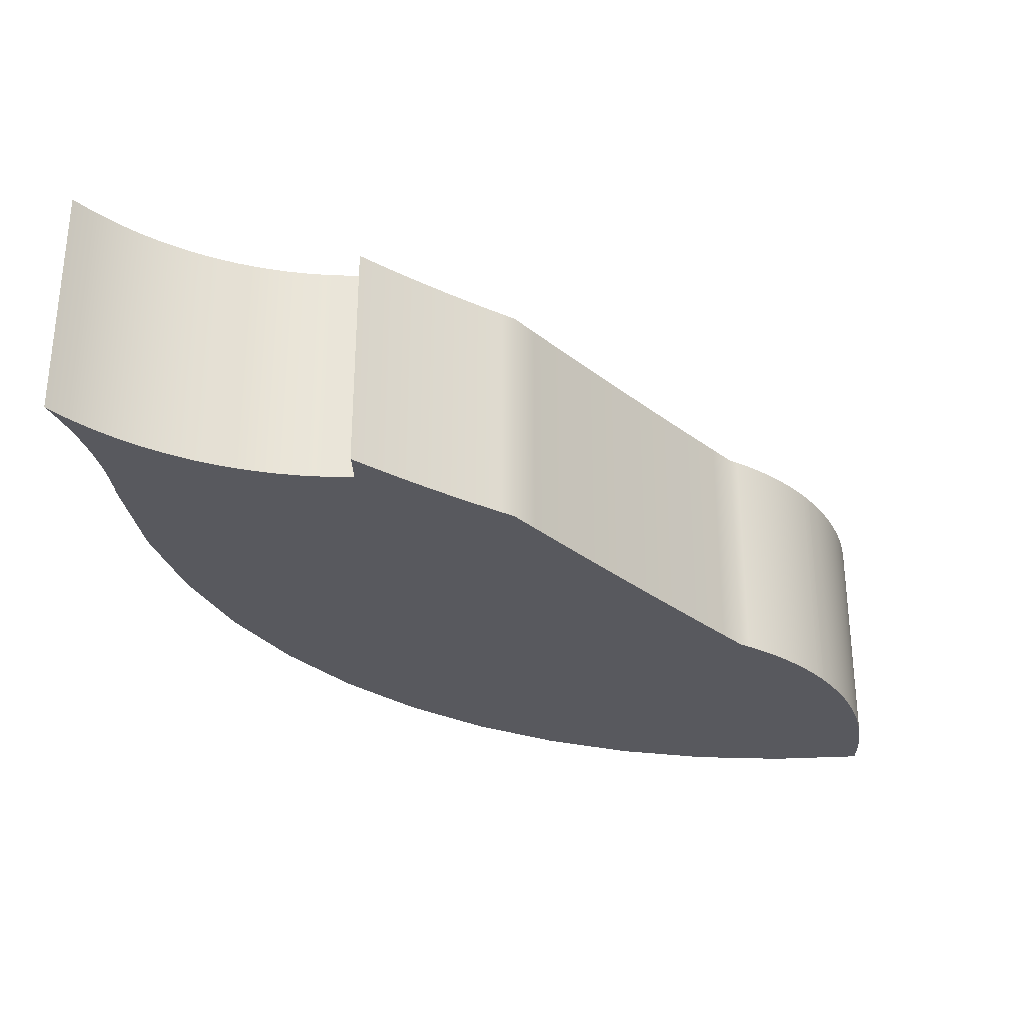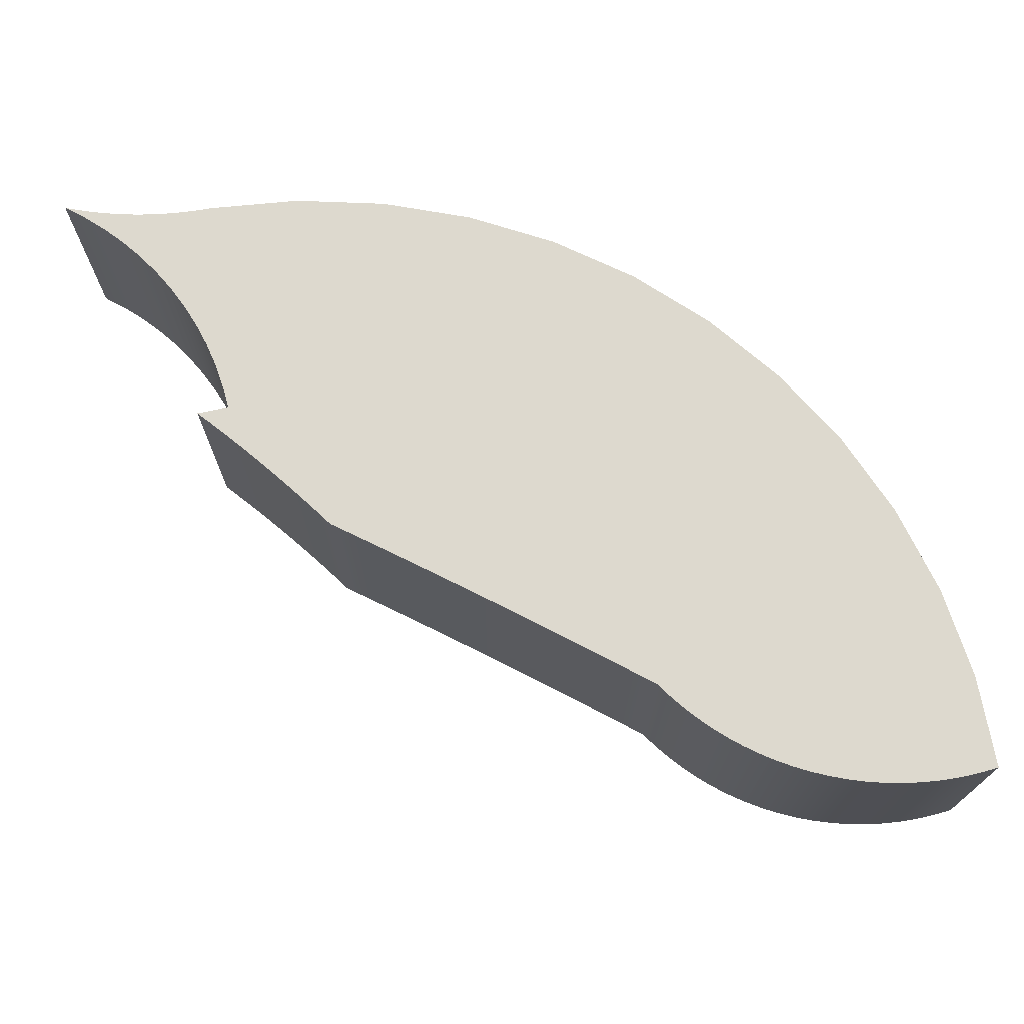
<metadata>
{"format":"obj","ext":"obj","renderer":"f3d","projection":"perspective","resolution":1024,"background":"white","views":[{"elev":-30.4,"azim":93.7,"up":"+Z"},{"elev":71.7,"azim":168.9,"up":"+Z"}]}
</metadata>
<code>
o Group74/mesh142/mesh142-geometry#mesh142-geometry
v 0.4463 0.5519 -0.0339
v 0.4457 0.5519 -0.0339
v 0.4442 0.5543 -0.0339
v 0.4457 0.5519 0.01474
v 0.4452 0.5519 -0.0339
v 0.4442 0.5543 0.01474
v 0.4463 0.5519 0.01474
v 0.4452 0.5519 0.01474
v 0.4446 0.5519 -0.0339
v 0.4421 0.5567 0.01474
v 0.444 0.5519 -0.0339
v 0.4446 0.5519 0.01474
v 0.4421 0.5567 -0.0339
v 0.444 0.5519 0.01474
v 0.44 0.5591 0.01474
v 0.4435 0.5519 0.01474
v 0.4435 0.5519 -0.0339
v 0.44 0.5591 -0.0339
v 0.4418 0.5518 0.01474
v 0.4429 0.5519 0.01474
v 0.4429 0.5519 -0.0339
v 0.438 0.5616 0.01474
v 0.4418 0.5518 -0.0339
v 0.4413 0.5518 0.01474
v 0.4424 0.5519 0.01474
v 0.4424 0.5519 -0.0339
v 0.438 0.5616 -0.0339
v 0.4396 0.5517 0.01474
v 0.4413 0.5518 -0.0339
v 0.4407 0.5518 0.01474
v 0.436 0.564 0.01474
v 0.4396 0.5517 -0.0339
v 0.4391 0.5042 0.01474
v 0.4401 0.5518 0.01474
v 0.4407 0.5518 -0.0339
v 0.436 0.564 -0.0339
v 0.4365 0.5043 0.01474
v 0.4401 0.5518 -0.0339
v 0.4391 0.5042 -0.0339
v 0.44 0.5465 0.01474
v 0.434 0.5665 0.01474
v 0.4365 0.5043 -0.0339
v 0.4172 0.5061 0.01474
v 0.44 0.5465 -0.0339
v 0.4408 0.5413 0.01474
v 0.434 0.5665 -0.0339
v 0.4172 0.5061 -0.0339
v 0.4408 0.5413 -0.0339
v 0.4418 0.5041 0.01474
v 0.4418 0.5041 -0.0339
v 0.432 0.569 0.01474
v 0.442 0.5363 0.01474
v 0.442 0.5363 -0.0339
v 0.432 0.569 -0.0339
v 0.43 0.5716 0.01474
v 0.3984 0.5106 0.01474
v 0.4445 0.5039 -0.0339
v 0.4436 0.5313 0.01474
v 0.43 0.5716 -0.0339
v 0.4281 0.5741 0.01474
v 0.4123 0.5896 0.01474
v 0.3984 0.5106 -0.0339
v 0.4436 0.5313 -0.0339
v 0.4445 0.5039 0.01474
v 0.4281 0.5741 -0.0339
v 0.4262 0.5767 0.01474
v 0.4174 0.5857 0.01474
v 0.4073 0.5934 0.01474
v 0.4123 0.5896 -0.0339
v 0.3803 0.5176 0.01474
v 0.4455 0.5264 -0.0339
v 0.4472 0.5035 -0.0339
v 0.4455 0.5264 0.01474
v 0.4262 0.5767 -0.0339
v 0.4244 0.5793 0.01474
v 0.4225 0.5819 0.01474
v 0.4022 0.5973 0.01474
v 0.4073 0.5934 -0.0339
v 0.4174 0.5857 -0.0339
v 0.3972 0.6012 0.01474
v 0.3803 0.5176 -0.0339
v 0.4472 0.5035 0.01474
v 0.4244 0.5793 -0.0339
v 0.4022 0.5973 -0.0339
v 0.4225 0.5819 -0.0339
v 0.3922 0.6051 0.01474
v 0.3972 0.6012 -0.0339
v 0.3634 0.5269 0.01474
v 0.4478 0.5217 -0.0339
v 0.4498 0.5031 -0.0339
v 0.4478 0.5217 0.01474
v 0.3871 0.6091 0.01474
v 0.3922 0.6051 -0.0339
v 0.3772 0.617 0.01474
v 0.3634 0.5269 -0.0339
v 0.4498 0.5031 0.01474
v 0.3821 0.613 0.01474
v 0.3871 0.6091 -0.0339
v 0.3722 0.621 0.01474
v 0.3772 0.617 -0.0339
v 0.3478 0.5384 0.01474
v 0.4504 0.5172 -0.0339
v 0.4525 0.5027 -0.0339
v 0.4504 0.5172 0.01474
v 0.3821 0.613 -0.0339
v 0.3672 0.625 0.01474
v 0.3722 0.621 -0.0339
v 0.3623 0.629 0.01474
v 0.3478 0.5384 -0.0339
v 0.4525 0.5027 0.01474
v 0.3672 0.625 -0.0339
v 0.3611 0.6308 0.01474
v 0.3623 0.629 -0.0339
v 0.334 0.552 0.01474
v 0.4533 0.5128 -0.0339
v 0.4551 0.5021 -0.0339
v 0.4533 0.5128 0.01474
v 0.3598 0.6325 0.01474
v 0.3611 0.6308 -0.0339
v 0.3463 0.6461 0.01474
v 0.334 0.552 -0.0339
v 0.4551 0.5021 0.01474
v 0.3585 0.6342 0.01474
v 0.3598 0.6325 -0.0339
v 0.348 0.6448 0.01474
v 0.3446 0.6474 0.01474
v 0.3463 0.6461 -0.0339
v 0.3221 0.5672 -0.0339
v 0.4565 0.5087 -0.0339
v 0.4577 0.5014 -0.0339
v 0.4565 0.5087 0.01474
v 0.3572 0.6358 0.01474
v 0.3585 0.6342 -0.0339
v 0.3497 0.6434 0.01474
v 0.3446 0.6474 0.01474
v 0.3446 0.6474 -0.0339
v 0.348 0.6448 -0.0339
v 0.3221 0.5672 0.01474
v 0.3324 0.6542 -0.0339
v 0.4577 0.5014 0.01474
v 0.3558 0.6374 0.01474
v 0.3572 0.6358 -0.0339
v 0.3513 0.642 0.01474
v 0.3446 0.6474 0.01474
v 0.3446 0.6474 -0.0339
v 0.3497 0.6434 -0.0339
v 0.3124 0.584 -0.0339
v 0.3324 0.6542 0.01474
v 0.3288 0.6556 -0.0339
v 0.3359 0.6526 -0.0339
v 0.46 0.5049 -0.0339
v 0.4603 0.5007 -0.0339
v 0.46 0.5049 0.01474
v 0.3543 0.639 0.01474
v 0.3558 0.6374 -0.0339
v 0.3528 0.6405 0.01474
v 0.3446 0.6474 0.01474
v 0.3446 0.6474 -0.0339
v 0.3513 0.642 -0.0339
v 0.3124 0.584 0.01474
v 0.3213 0.6578 -0.0339
v 0.3359 0.6526 0.01474
v 0.3288 0.6556 0.01474
v 0.3251 0.6568 -0.0339
v 0.3393 0.6507 -0.0339
v 0.4603 0.5007 0.01474
v 0.3543 0.639 -0.0339
v 0.3446 0.6474 0.01474
v 0.3446 0.6474 -0.0339
v 0.3528 0.6405 -0.0339
v 0.3051 0.6018 -0.0339
v 0.3213 0.6578 0.01474
v 0.3175 0.6586 -0.0339
v 0.3393 0.6507 0.01474
v 0.3251 0.6568 0.01474
v 0.3426 0.6487 -0.0339
v 0.4629 0.4999 -0.0339
v 0.4629 0.4999 0.01474
v 0.4638 0.5013 0.01474
v 0.3445 0.6474 0.01474
v 0.3446 0.6474 -0.0339
v 0.3051 0.6018 0.01474
v 0.3098 0.6595 -0.0339
v 0.3175 0.6586 0.01474
v 0.3137 0.6591 -0.0339
v 0.3426 0.6487 0.01474
v 0.3428 0.6486 -0.0339
v 0.4638 0.5013 -0.0339
v 0.3445 0.6474 0.01474
v 0.3445 0.6474 -0.0339
v 0.3002 0.6206 -0.0339
v 0.3098 0.6595 0.01474
v 0.3059 0.6596 -0.0339
v 0.3137 0.6591 0.01474
v 0.3428 0.6486 0.01474
v 0.3429 0.6485 -0.0339
v 0.4654 0.499 -0.0339
v 0.4654 0.499 0.01474
v 0.4679 0.498 0.01474
v 0.3445 0.6474 0.01474
v 0.3445 0.6474 -0.0339
v 0.3002 0.6206 0.01474
v 0.302 0.6595 -0.0339
v 0.3059 0.6596 0.01474
v 0.3429 0.6485 0.01474
v 0.3431 0.6484 -0.0339
v 0.4679 0.498 -0.0339
v 0.3445 0.6474 0.01474
v 0.3445 0.6474 -0.0339
v 0.2979 0.6398 -0.0339
v 0.302 0.6595 0.01474
v 0.2982 0.6591 -0.0339
v 0.3431 0.6484 0.01474
v 0.3432 0.6483 -0.0339
v 0.3445 0.6474 0.01474
v 0.3445 0.6474 -0.0339
v 0.2979 0.6398 0.01474
v 0.2982 0.6591 0.01474
v 0.3432 0.6483 0.01474
v 0.3434 0.6482 -0.0339
v 0.3445 0.6474 0.01474
v 0.3445 0.6474 -0.0339
v 0.3434 0.6482 0.01474
v 0.3435 0.6481 -0.0339
v 0.3445 0.6475 0.01474
v 0.3445 0.6474 -0.0339
v 0.3435 0.6481 0.01474
v 0.3437 0.648 -0.0339
v 0.3444 0.6475 0.01474
v 0.3445 0.6475 -0.0339
v 0.3437 0.648 0.01474
v 0.3438 0.6479 -0.0339
v 0.3443 0.6476 0.01474
v 0.3444 0.6475 -0.0339
v 0.3438 0.6479 0.01474
v 0.344 0.6478 -0.0339
v 0.3441 0.6477 0.01474
v 0.3443 0.6476 -0.0339
v 0.344 0.6478 0.01474
v 0.3441 0.6477 -0.0339
f 1 2 3
f 3 2 1
f 2 1 4
f 4 1 2
f 5 3 2
f 2 3 5
f 3 6 1
f 1 6 3
f 7 4 1
f 1 4 7
f 4 8 2
f 2 8 4
f 9 3 5
f 5 3 9
f 5 2 8
f 8 2 5
f 6 3 10
f 10 3 6
f 7 1 6
f 6 1 7
f 7 6 4
f 4 6 7
f 8 4 6
f 6 4 8
f 11 3 9
f 9 3 11
f 9 5 12
f 12 5 9
f 8 12 5
f 5 12 8
f 13 10 3
f 3 10 13
f 10 14 6
f 6 14 10
f 12 8 6
f 6 8 12
f 13 3 11
f 11 3 13
f 11 9 14
f 14 9 11
f 12 14 9
f 9 14 12
f 10 13 15
f 15 13 10
f 16 14 10
f 10 14 16
f 14 12 6
f 6 12 14
f 17 13 11
f 11 13 17
f 14 16 11
f 11 16 14
f 18 15 13
f 13 15 18
f 15 19 10
f 10 19 15
f 20 16 10
f 10 16 20
f 21 13 17
f 17 13 21
f 17 11 16
f 16 11 17
f 15 18 22
f 22 18 15
f 18 13 23
f 23 13 18
f 24 19 15
f 15 19 24
f 19 25 10
f 10 25 19
f 16 20 17
f 17 20 16
f 25 20 10
f 10 20 25
f 26 13 21
f 21 13 26
f 21 17 20
f 20 17 21
f 27 22 18
f 18 22 27
f 22 28 15
f 15 28 22
f 23 13 26
f 26 13 23
f 29 18 23
f 23 18 29
f 19 24 23
f 23 24 19
f 30 24 15
f 15 24 30
f 25 19 26
f 26 19 25
f 20 25 21
f 21 25 20
f 26 21 25
f 25 21 26
f 22 27 31
f 31 27 22
f 27 18 32
f 32 18 27
f 33 28 22
f 22 28 33
f 28 34 15
f 15 34 28
f 23 26 19
f 19 26 23
f 35 18 29
f 29 18 35
f 29 23 24
f 24 23 29
f 24 30 29
f 29 30 24
f 34 30 15
f 15 30 34
f 36 31 27
f 27 31 36
f 31 37 22
f 22 37 31
f 32 18 38
f 38 18 32
f 39 27 32
f 32 27 39
f 28 33 40
f 40 33 28
f 37 33 22
f 22 33 37
f 34 28 38
f 38 28 34
f 38 18 35
f 35 18 38
f 35 29 30
f 30 29 35
f 30 34 35
f 35 34 30
f 31 36 41
f 41 36 31
f 36 27 42
f 42 27 36
f 43 37 31
f 31 37 43
f 32 38 28
f 28 38 32
f 42 27 39
f 39 27 42
f 32 44 39
f 39 44 32
f 40 33 45
f 45 33 40
f 40 44 28
f 28 44 40
f 33 37 39
f 39 37 33
f 38 35 34
f 34 35 38
f 46 41 36
f 36 41 46
f 41 43 31
f 31 43 41
f 47 36 42
f 42 36 47
f 37 43 42
f 42 43 37
f 32 28 44
f 44 28 32
f 42 39 37
f 37 39 42
f 44 48 39
f 39 48 44
f 33 49 45
f 45 49 33
f 45 48 40
f 40 48 45
f 44 40 48
f 48 40 44
f 39 50 33
f 33 50 39
f 41 46 51
f 51 46 41
f 46 36 47
f 47 36 46
f 51 43 41
f 41 43 51
f 47 42 43
f 43 42 47
f 39 48 50
f 50 48 39
f 49 33 50
f 50 33 49
f 45 49 52
f 52 49 45
f 48 45 53
f 53 45 48
f 54 51 46
f 46 51 54
f 54 46 47
f 47 46 54
f 55 43 51
f 51 43 55
f 43 56 47
f 47 56 43
f 48 53 50
f 50 53 48
f 50 57 49
f 49 57 50
f 52 49 58
f 58 49 52
f 52 53 45
f 45 53 52
f 51 54 55
f 55 54 51
f 59 54 47
f 47 54 59
f 60 43 55
f 55 43 60
f 56 43 61
f 61 43 56
f 62 47 56
f 56 47 62
f 53 63 50
f 50 63 53
f 50 63 57
f 57 63 50
f 64 49 57
f 57 49 64
f 49 64 58
f 58 64 49
f 58 63 52
f 52 63 58
f 53 52 63
f 63 52 53
f 59 55 54
f 54 55 59
f 65 59 47
f 47 59 65
f 66 43 60
f 60 43 66
f 55 59 60
f 60 59 55
f 61 43 67
f 67 43 61
f 68 56 61
f 61 56 68
f 62 69 47
f 47 69 62
f 56 70 62
f 62 70 56
f 63 71 57
f 57 71 63
f 57 72 64
f 64 72 57
f 58 64 73
f 73 64 58
f 63 58 71
f 71 58 63
f 65 60 59
f 59 60 65
f 74 65 47
f 47 65 74
f 75 43 66
f 66 43 75
f 60 65 66
f 66 65 60
f 67 43 76
f 76 43 67
f 61 67 69
f 69 67 61
f 77 56 68
f 68 56 77
f 68 61 78
f 78 61 68
f 78 69 62
f 62 69 78
f 69 79 47
f 47 79 69
f 70 56 80
f 80 56 70
f 81 62 70
f 70 62 81
f 57 71 72
f 72 71 57
f 82 64 72
f 72 64 82
f 64 82 73
f 73 82 64
f 73 71 58
f 58 71 73
f 74 66 65
f 65 66 74
f 83 74 47
f 47 74 83
f 76 43 75
f 75 43 76
f 66 74 75
f 75 74 66
f 67 76 79
f 79 76 67
f 79 69 67
f 67 69 79
f 69 78 61
f 61 78 69
f 80 56 77
f 77 56 80
f 77 68 84
f 84 68 77
f 78 84 68
f 68 84 78
f 84 78 62
f 62 78 84
f 79 85 47
f 47 85 79
f 86 70 80
f 80 70 86
f 81 87 62
f 62 87 81
f 70 88 81
f 81 88 70
f 71 89 72
f 72 89 71
f 72 90 82
f 82 90 72
f 73 82 91
f 91 82 73
f 71 73 89
f 89 73 71
f 83 75 74
f 74 75 83
f 85 83 47
f 47 83 85
f 75 83 76
f 76 83 75
f 85 79 76
f 76 79 85
f 80 77 87
f 87 77 80
f 84 87 77
f 77 87 84
f 87 84 62
f 62 84 87
f 92 70 86
f 86 70 92
f 86 80 93
f 93 80 86
f 93 87 81
f 81 87 93
f 88 70 94
f 94 70 88
f 95 81 88
f 88 81 95
f 72 89 90
f 90 89 72
f 96 82 90
f 90 82 96
f 82 96 91
f 91 96 82
f 91 89 73
f 73 89 91
f 85 76 83
f 83 76 85
f 87 93 80
f 80 93 87
f 97 70 92
f 92 70 97
f 92 86 98
f 98 86 92
f 93 98 86
f 86 98 93
f 98 93 81
f 81 93 98
f 94 70 97
f 97 70 94
f 99 88 94
f 94 88 99
f 95 100 81
f 81 100 95
f 88 101 95
f 95 101 88
f 89 102 90
f 90 102 89
f 90 103 96
f 96 103 90
f 91 96 104
f 104 96 91
f 89 91 102
f 102 91 89
f 97 92 105
f 105 92 97
f 98 105 92
f 92 105 98
f 105 98 81
f 81 98 105
f 94 97 100
f 100 97 94
f 106 88 99
f 99 88 106
f 99 94 107
f 107 94 99
f 107 100 95
f 95 100 107
f 100 105 81
f 81 105 100
f 101 88 108
f 108 88 101
f 109 95 101
f 101 95 109
f 90 102 103
f 103 102 90
f 110 96 103
f 103 96 110
f 96 110 104
f 104 110 96
f 104 102 91
f 91 102 104
f 105 100 97
f 97 100 105
f 100 107 94
f 94 107 100
f 108 88 106
f 106 88 108
f 106 99 111
f 111 99 106
f 107 111 99
f 99 111 107
f 111 107 95
f 95 107 111
f 112 101 108
f 108 101 112
f 109 113 95
f 95 113 109
f 101 114 109
f 109 114 101
f 102 115 103
f 103 115 102
f 103 116 110
f 110 116 103
f 104 110 117
f 117 110 104
f 102 104 115
f 115 104 102
f 108 106 113
f 113 106 108
f 111 113 106
f 106 113 111
f 113 111 95
f 95 111 113
f 118 101 112
f 112 101 118
f 108 113 112
f 112 113 108
f 119 113 109
f 109 113 119
f 114 101 120
f 120 101 114
f 121 109 114
f 114 109 121
f 103 115 116
f 116 115 103
f 122 110 116
f 116 110 122
f 110 122 117
f 117 122 110
f 117 115 104
f 104 115 117
f 123 101 118
f 118 101 123
f 112 119 118
f 118 119 112
f 119 112 113
f 113 112 119
f 124 119 109
f 109 119 124
f 120 101 125
f 125 101 120
f 126 114 120
f 120 114 126
f 121 127 109
f 109 127 121
f 121 114 128
f 128 114 121
f 115 129 116
f 116 129 115
f 116 130 122
f 122 130 116
f 117 122 131
f 131 122 117
f 115 117 129
f 129 117 115
f 132 101 123
f 123 101 132
f 118 124 123
f 123 124 118
f 124 118 119
f 119 118 124
f 133 124 109
f 109 124 133
f 125 101 134
f 134 101 125
f 120 125 127
f 127 125 120
f 135 114 126
f 126 114 135
f 126 120 136
f 136 120 126
f 136 127 121
f 121 127 136
f 127 137 109
f 109 137 127
f 138 128 114
f 114 128 138
f 128 139 121
f 121 139 128
f 116 129 130
f 130 129 116
f 140 122 130
f 130 122 140
f 122 140 131
f 131 140 122
f 131 129 117
f 117 129 131
f 141 101 132
f 132 101 141
f 123 133 132
f 132 133 123
f 133 123 124
f 124 123 133
f 142 133 109
f 109 133 142
f 134 101 143
f 143 101 134
f 125 134 137
f 137 134 125
f 137 127 125
f 125 127 137
f 127 136 120
f 120 136 127
f 144 114 135
f 135 114 144
f 135 126 145
f 145 126 135
f 136 145 126
f 126 145 136
f 145 136 121
f 121 136 145
f 137 146 109
f 109 146 137
f 128 138 147
f 147 138 128
f 138 114 148
f 148 114 138
f 149 139 128
f 128 139 149
f 139 150 121
f 121 150 139
f 129 151 130
f 130 151 129
f 130 152 140
f 140 152 130
f 131 140 153
f 153 140 131
f 129 131 151
f 151 131 129
f 154 101 141
f 141 101 154
f 132 142 141
f 141 142 132
f 142 132 133
f 133 132 142
f 155 142 109
f 109 142 155
f 143 101 156
f 156 101 143
f 134 143 146
f 146 143 134
f 146 137 134
f 134 137 146
f 157 114 144
f 144 114 157
f 144 135 158
f 158 135 144
f 145 158 135
f 135 158 145
f 158 145 121
f 121 145 158
f 146 159 109
f 109 159 146
f 160 147 138
f 138 147 160
f 147 161 128
f 128 161 147
f 148 114 162
f 162 114 148
f 163 138 148
f 148 138 163
f 139 149 148
f 148 149 139
f 164 149 128
f 128 149 164
f 150 139 162
f 162 139 150
f 150 165 121
f 121 165 150
f 130 151 152
f 152 151 130
f 166 140 152
f 152 140 166
f 140 166 153
f 153 166 140
f 153 151 131
f 131 151 153
f 156 101 154
f 154 101 156
f 141 155 154
f 154 155 141
f 155 141 142
f 142 141 155
f 167 155 109
f 109 155 167
f 143 156 159
f 159 156 143
f 159 146 143
f 143 146 159
f 168 114 157
f 157 114 168
f 157 144 169
f 169 144 157
f 158 169 144
f 144 169 158
f 169 158 121
f 121 158 169
f 159 170 109
f 109 170 159
f 147 160 171
f 171 160 147
f 160 138 172
f 172 138 160
f 173 161 147
f 147 161 173
f 161 164 128
f 128 164 161
f 162 114 174
f 174 114 162
f 148 162 139
f 139 162 148
f 175 138 163
f 163 138 175
f 163 148 149
f 149 148 163
f 149 164 163
f 163 164 149
f 162 174 150
f 150 174 162
f 165 150 174
f 174 150 165
f 165 176 121
f 121 176 165
f 152 151 177
f 177 151 152
f 152 177 166
f 166 177 152
f 166 178 153
f 153 178 166
f 153 179 151
f 151 179 153
f 154 167 156
f 156 167 154
f 167 154 155
f 155 154 167
f 170 167 109
f 109 167 170
f 170 159 156
f 156 159 170
f 180 114 168
f 168 114 180
f 168 157 181
f 181 157 168
f 169 181 157
f 157 181 169
f 181 169 121
f 121 169 181
f 182 171 160
f 160 171 182
f 171 183 147
f 147 183 171
f 172 138 175
f 175 138 172
f 184 160 172
f 172 160 184
f 161 173 172
f 172 173 161
f 185 173 147
f 147 173 185
f 164 161 175
f 175 161 164
f 174 114 186
f 186 114 174
f 175 163 164
f 164 163 175
f 174 186 165
f 165 186 174
f 176 165 186
f 186 165 176
f 176 187 121
f 121 187 176
f 151 188 177
f 177 188 151
f 178 166 177
f 177 166 178
f 153 178 179
f 179 178 153
f 188 151 179
f 179 151 188
f 170 156 167
f 167 156 170
f 189 114 180
f 180 114 189
f 180 168 190
f 190 168 180
f 181 190 168
f 168 190 181
f 190 181 121
f 121 181 190
f 171 182 191
f 191 182 171
f 182 160 192
f 192 160 182
f 193 183 171
f 171 183 193
f 183 185 147
f 147 185 183
f 172 175 161
f 161 175 172
f 194 160 184
f 184 160 194
f 184 172 173
f 173 172 184
f 173 185 184
f 184 185 173
f 186 114 195
f 195 114 186
f 186 195 176
f 176 195 186
f 187 176 195
f 195 176 187
f 187 196 121
f 121 196 187
f 177 188 197
f 197 188 177
f 177 197 178
f 178 197 177
f 178 198 179
f 179 198 178
f 179 199 188
f 188 199 179
f 200 114 189
f 189 114 200
f 189 180 201
f 201 180 189
f 190 201 180
f 180 201 190
f 201 190 121
f 121 190 201
f 202 191 182
f 182 191 202
f 191 203 171
f 171 203 191
f 192 160 194
f 194 160 192
f 204 182 192
f 192 182 204
f 183 193 192
f 192 193 183
f 203 193 171
f 171 193 203
f 185 183 194
f 194 183 185
f 194 184 185
f 185 184 194
f 195 114 205
f 205 114 195
f 195 205 187
f 187 205 195
f 196 187 205
f 205 187 196
f 196 206 121
f 121 206 196
f 207 197 188
f 188 197 207
f 198 178 197
f 197 178 198
f 199 179 198
f 198 179 199
f 207 188 199
f 199 188 207
f 208 114 200
f 200 114 208
f 200 189 209
f 209 189 200
f 201 209 189
f 189 209 201
f 209 201 121
f 121 201 209
f 191 202 210
f 210 202 191
f 202 182 211
f 211 182 202
f 212 203 191
f 191 203 212
f 192 194 183
f 183 194 192
f 211 182 204
f 204 182 211
f 204 192 193
f 193 192 204
f 193 203 204
f 204 203 193
f 205 114 213
f 213 114 205
f 205 213 196
f 196 213 205
f 206 196 213
f 213 196 206
f 206 214 121
f 121 214 206
f 197 207 198
f 198 207 197
f 199 198 207
f 207 198 199
f 215 114 208
f 208 114 215
f 208 200 216
f 216 200 208
f 209 216 200
f 200 216 209
f 216 209 121
f 121 209 216
f 217 210 202
f 202 210 217
f 210 212 191
f 191 212 210
f 218 202 211
f 211 202 218
f 203 212 211
f 211 212 203
f 211 204 203
f 203 204 211
f 213 114 219
f 219 114 213
f 213 219 206
f 206 219 213
f 214 206 219
f 219 206 214
f 214 220 121
f 121 220 214
f 221 114 215
f 215 114 221
f 215 208 222
f 222 208 215
f 216 222 208
f 208 222 216
f 222 216 121
f 121 216 222
f 210 217 212
f 212 217 210
f 217 202 218
f 218 202 217
f 218 211 212
f 212 211 218
f 219 114 223
f 223 114 219
f 219 223 214
f 214 223 219
f 220 214 223
f 223 214 220
f 220 224 121
f 121 224 220
f 225 114 221
f 221 114 225
f 221 215 226
f 226 215 221
f 222 226 215
f 215 226 222
f 226 222 121
f 121 222 226
f 218 212 217
f 217 212 218
f 223 114 227
f 227 114 223
f 223 227 220
f 220 227 223
f 224 220 227
f 227 220 224
f 224 228 121
f 121 228 224
f 229 114 225
f 225 114 229
f 225 221 230
f 230 221 225
f 226 230 221
f 221 230 226
f 230 226 121
f 121 226 230
f 227 114 231
f 231 114 227
f 227 231 224
f 224 231 227
f 228 224 231
f 231 224 228
f 228 232 121
f 121 232 228
f 233 114 229
f 229 114 233
f 229 225 234
f 234 225 229
f 230 234 225
f 225 234 230
f 234 230 121
f 121 230 234
f 231 114 235
f 235 114 231
f 231 235 228
f 228 235 231
f 232 228 235
f 235 228 232
f 232 236 121
f 121 236 232
f 237 114 233
f 233 114 237
f 233 229 238
f 238 229 233
f 234 238 229
f 229 238 234
f 238 234 121
f 121 234 238
f 235 114 239
f 239 114 235
f 235 239 232
f 232 239 235
f 236 232 239
f 239 232 236
f 236 240 121
f 121 240 236
f 239 114 237
f 237 114 239
f 237 233 240
f 240 233 237
f 238 240 233
f 233 240 238
f 240 238 121
f 121 238 240
f 239 237 236
f 236 237 239
f 240 236 237
f 237 236 240

</code>
